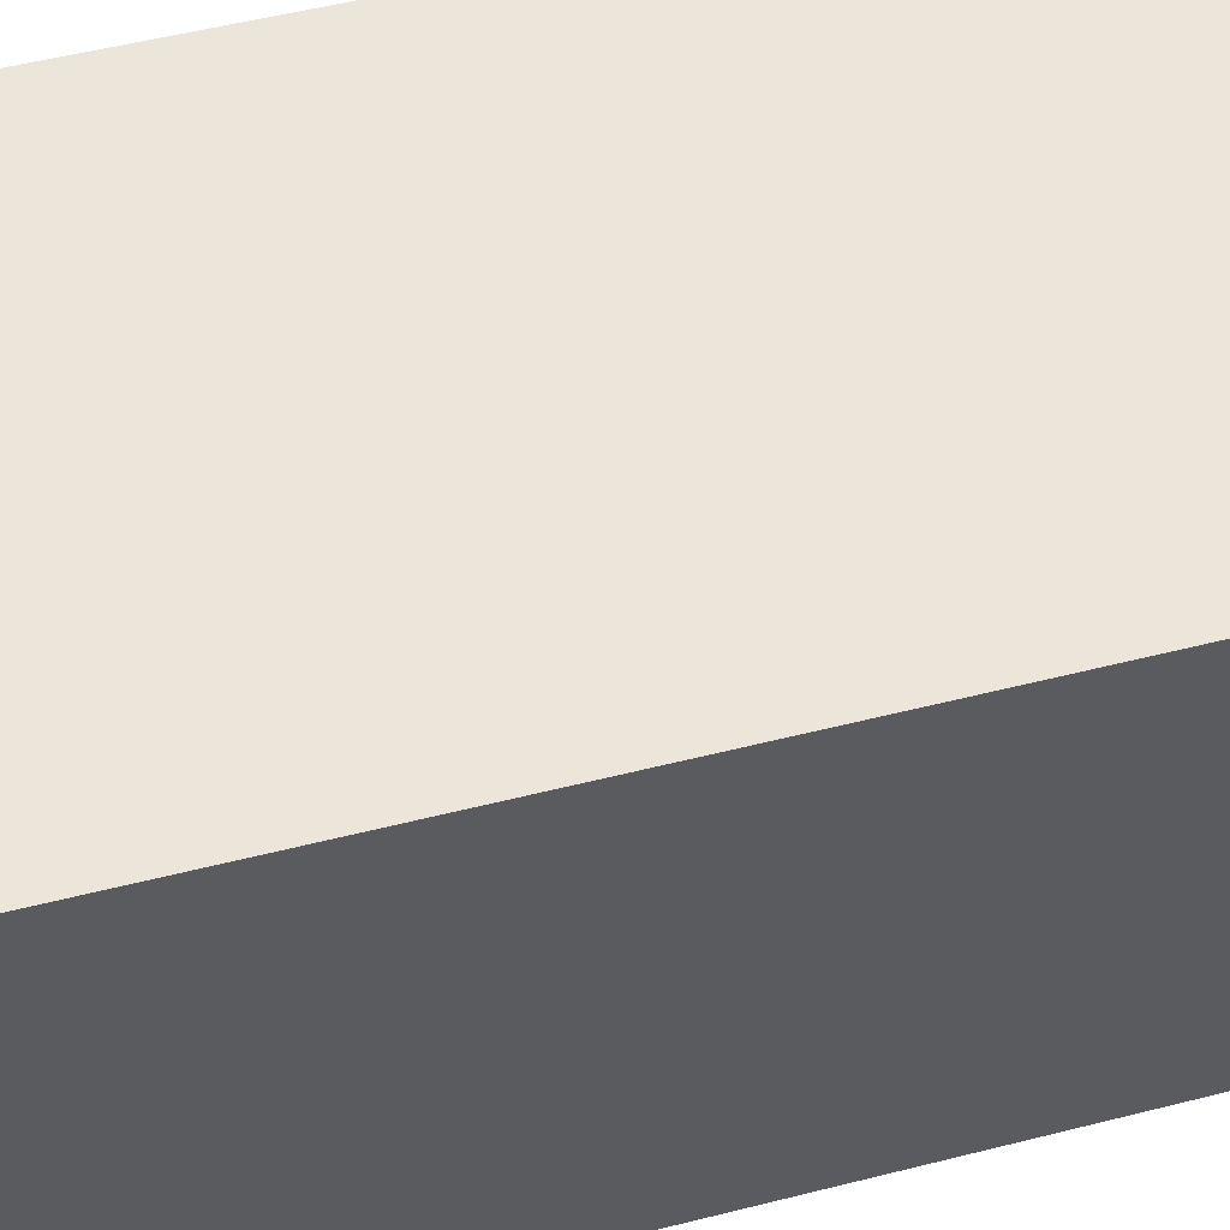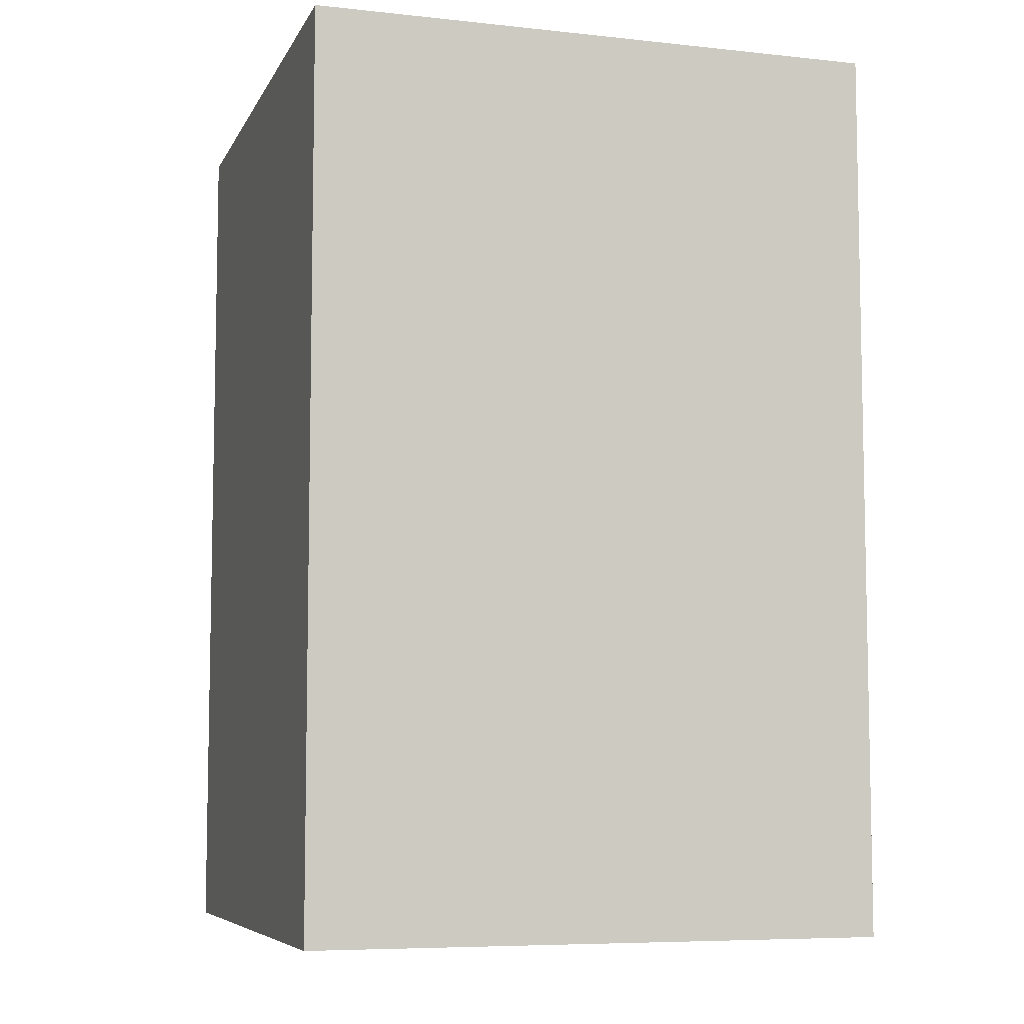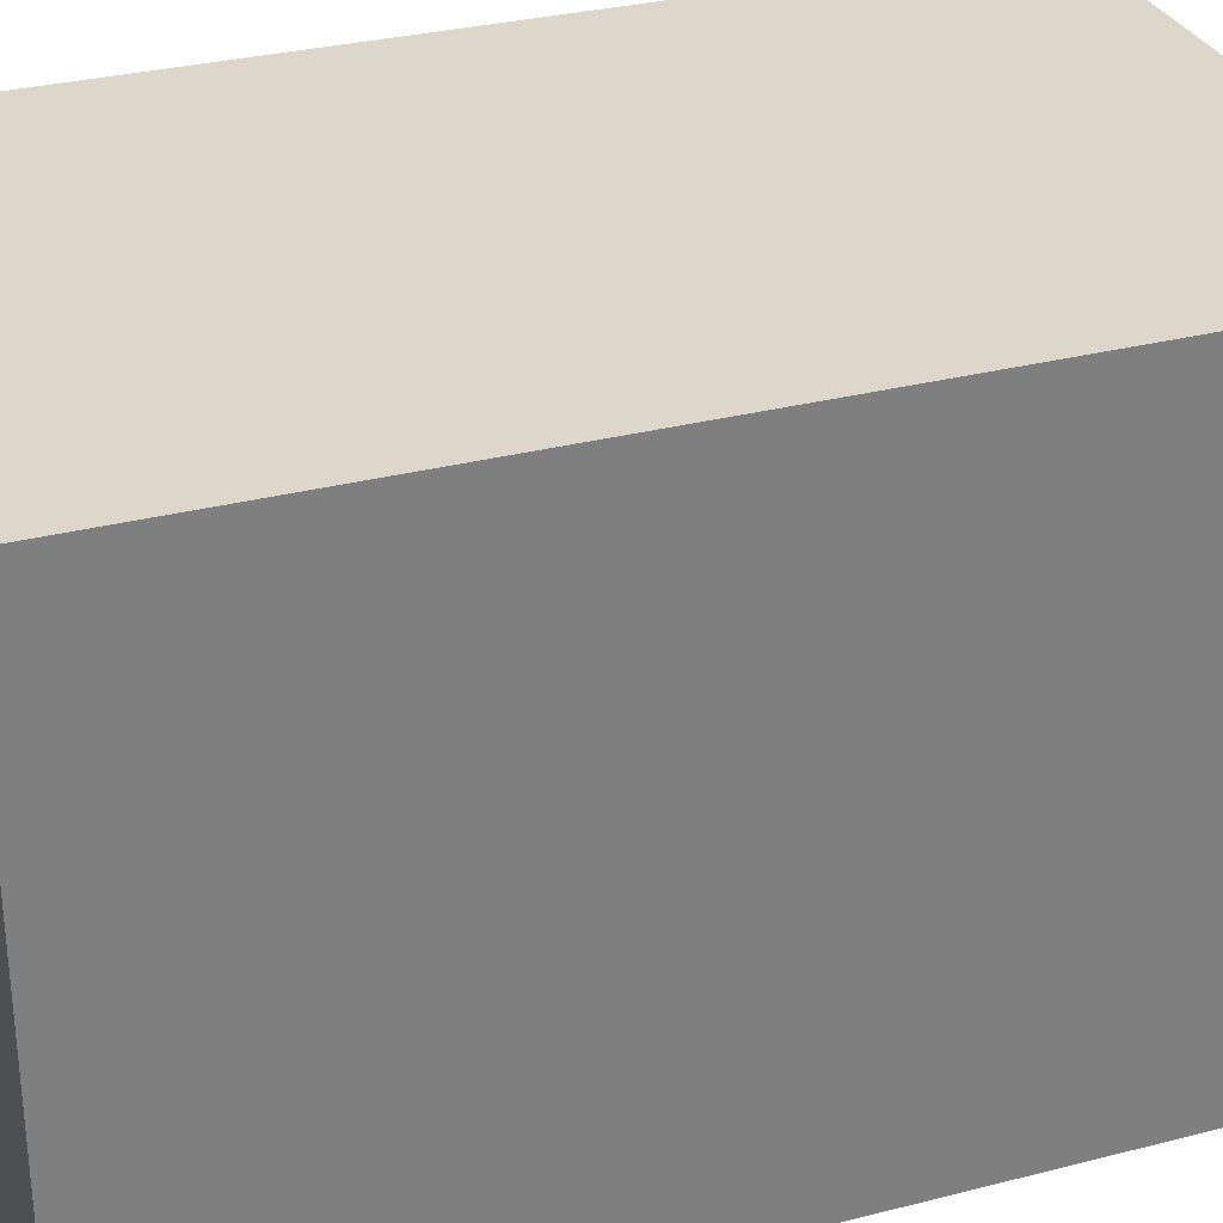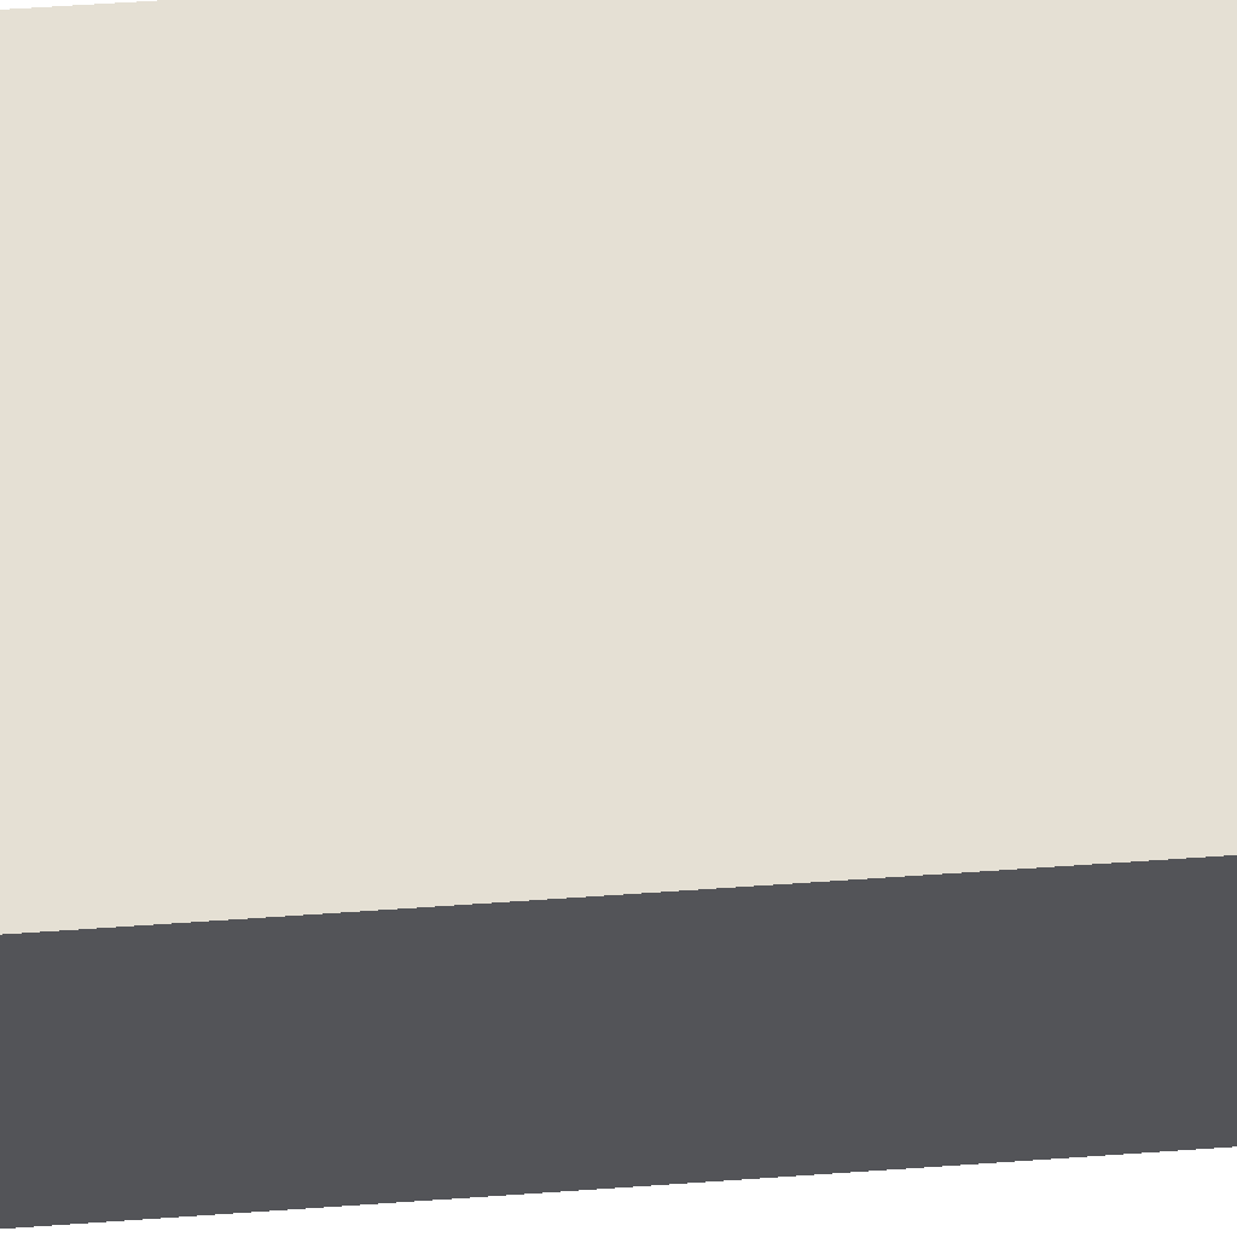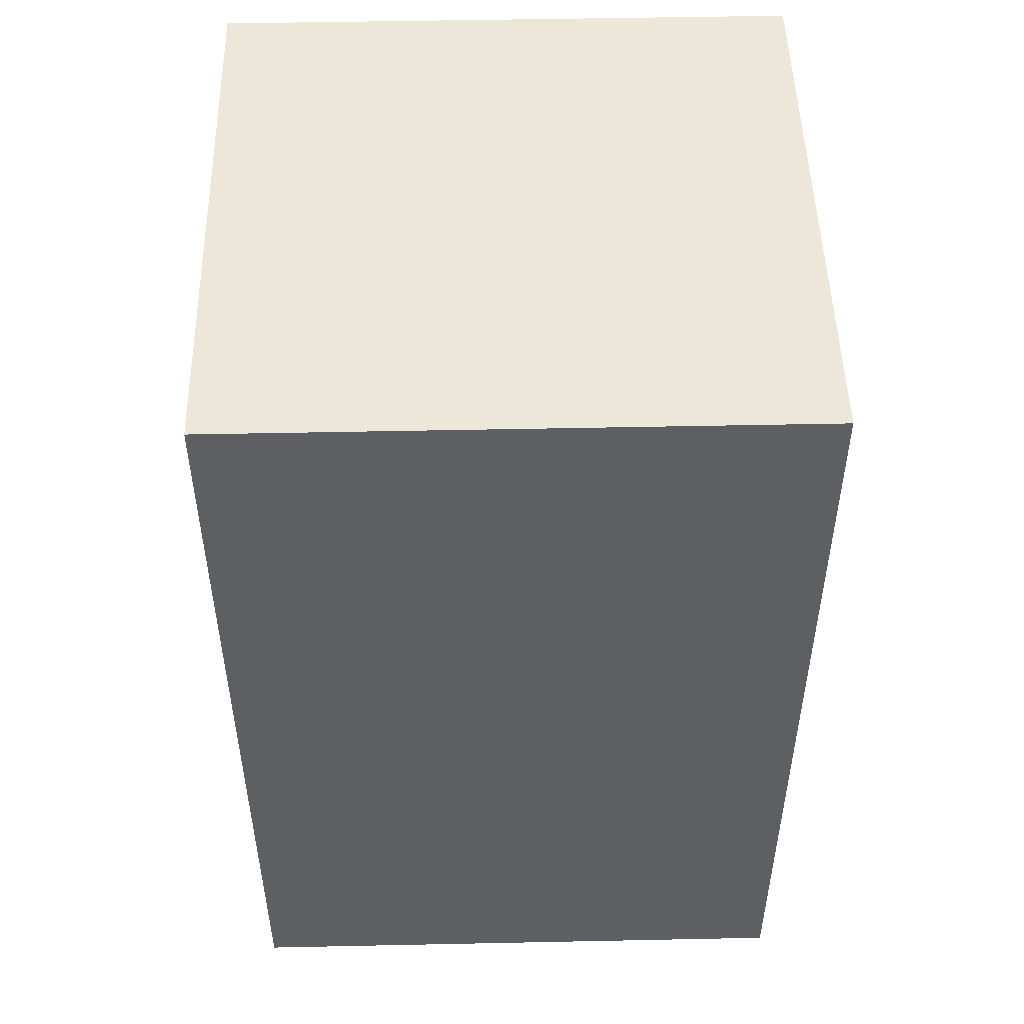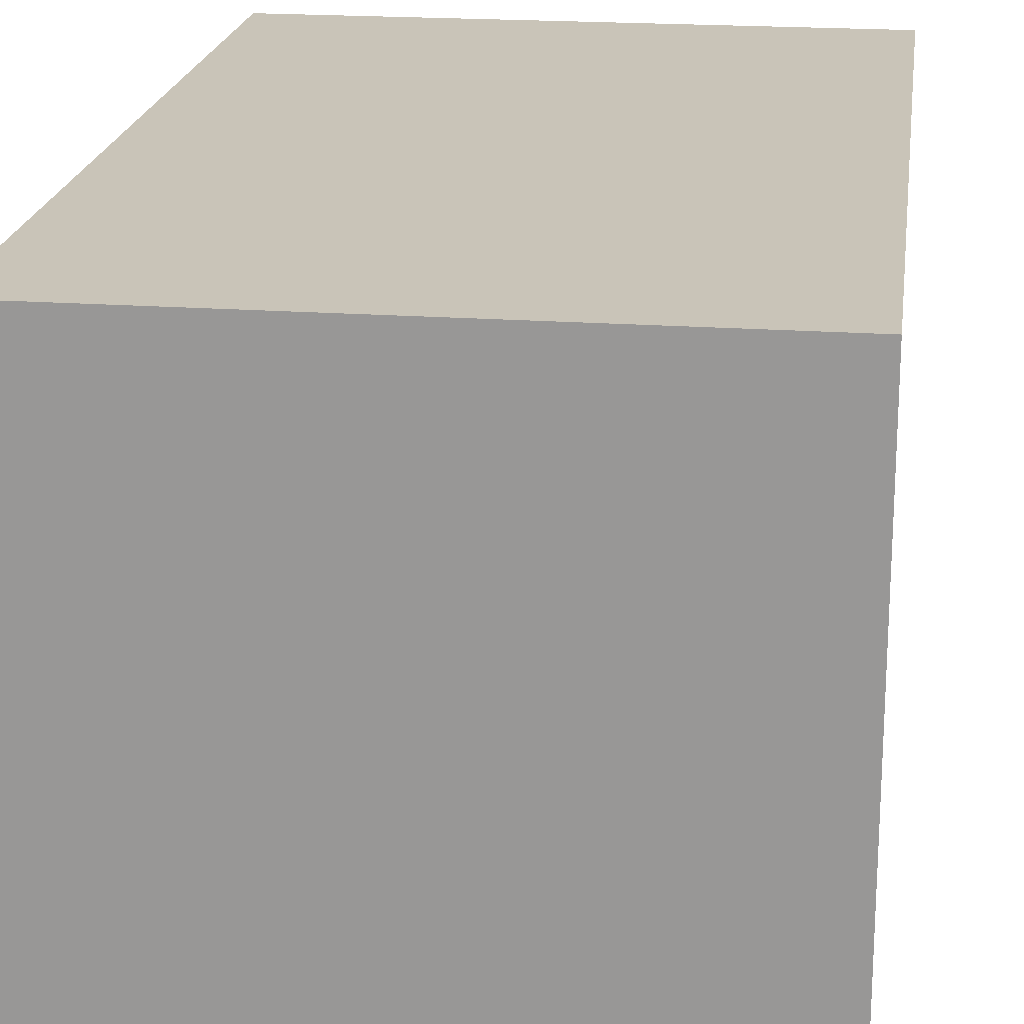
<metadata>
{"format":"obj","ext":"obj","renderer":"f3d","projection":"perspective","resolution":1024,"background":"white","views":[{"elev":55.8,"azim":75.3,"up":"+Y"},{"elev":-7.1,"azim":72.9,"up":"+Z"},{"elev":30.6,"azim":69.6,"up":"+Y"},{"elev":65.9,"azim":86.1,"up":"+Y"},{"elev":49.7,"azim":178.7,"up":"+Z"},{"elev":20.2,"azim":-172.5,"up":"+Y"}]}
</metadata>
<code>
g Oil_tank_mesh
v 0.3003 -0.3003 0.001988
v 0.3003 -0.3003 0.9403
v 0.3003 0.3003 0.9403
v 0.3003 0.3003 0.001988
v -0.3003 -0.3003 0.001988
v -0.3003 -0.3003 0.9403
v 0.3003 -0.3003 0.9403
v 0.3003 -0.3003 0.001988
v -0.3003 0.3003 0.001988
v -0.3003 0.3003 0.9403
v -0.3003 -0.3003 0.9403
v -0.3003 -0.3003 0.001988
v 0.3003 0.3003 0.001988
v 0.3003 0.3003 0.9403
v -0.3003 0.3003 0.9403
v -0.3003 0.3003 0.001988
v -0.3003 -0.3003 0.9403
v -0.3003 0.3003 0.9403
v 0.3003 0.3003 0.9403
v 0.3003 -0.3003 0.9403
v 0.3003 -0.3003 0.001988
v 0.3003 0.3003 0.001988
v -0.3003 0.3003 0.001988
v -0.3003 -0.3003 0.001988
g Oil_tank_mesh_0
f 3 2 1
f 4 3 1
f 7 6 5
f 8 7 5
f 11 10 9
f 12 11 9
f 15 14 13
f 16 15 13
f 19 18 17
f 20 19 17
f 23 22 21
f 24 23 21

</code>
